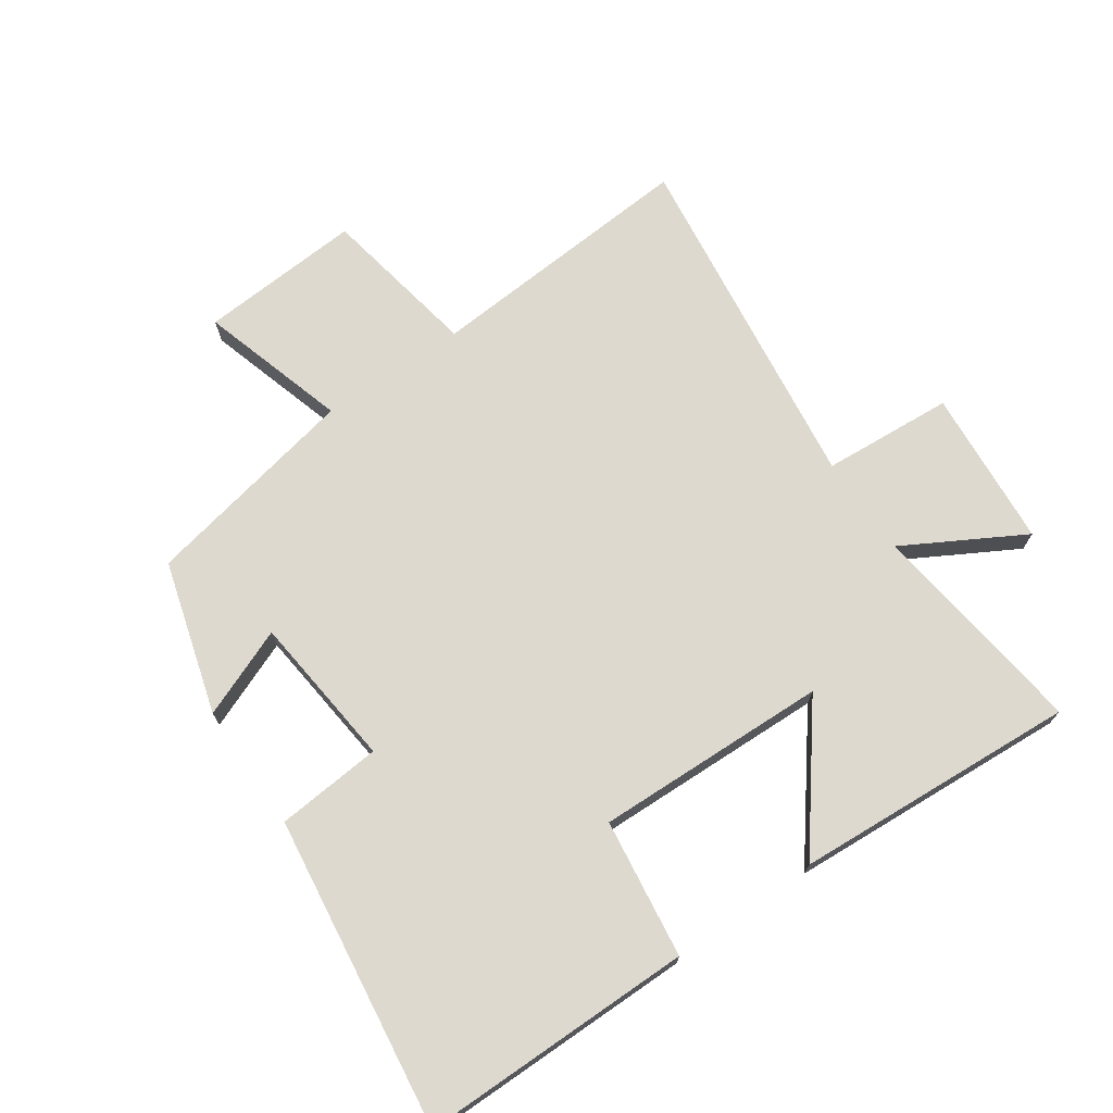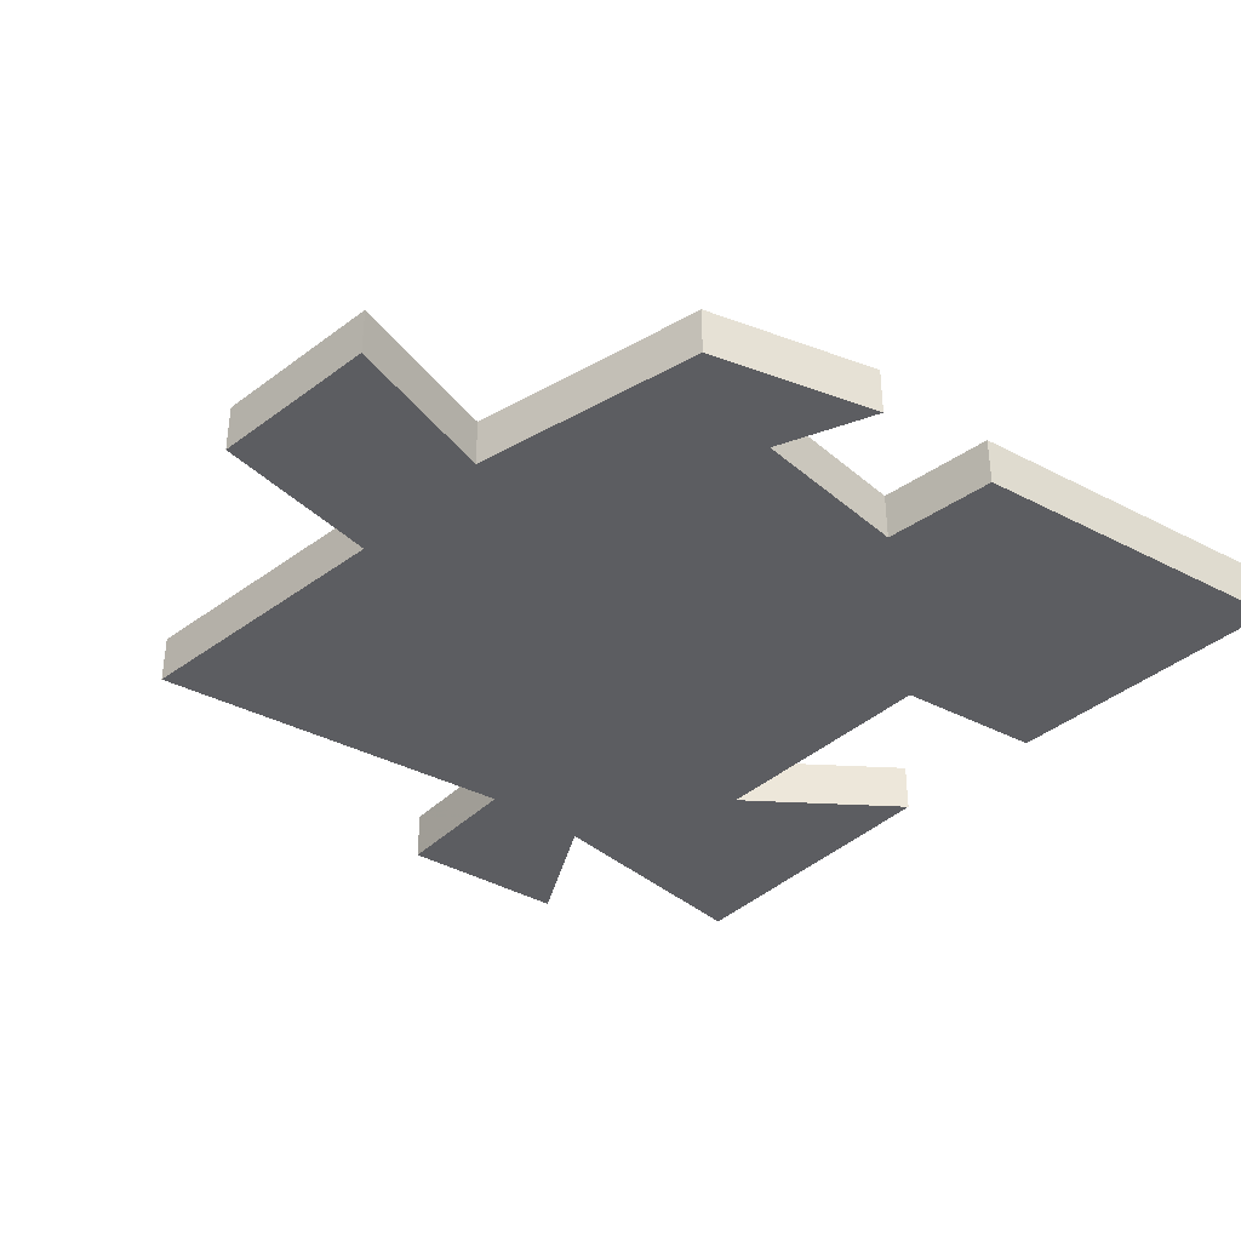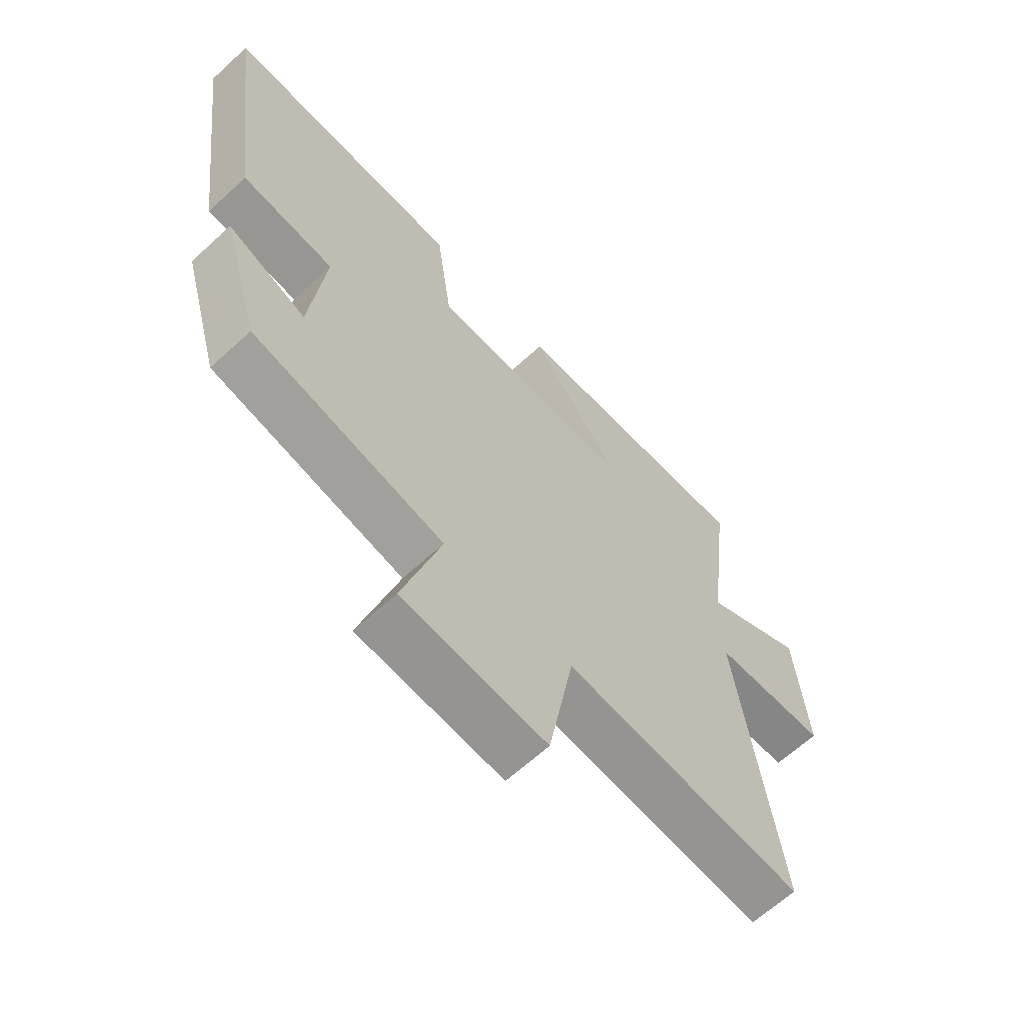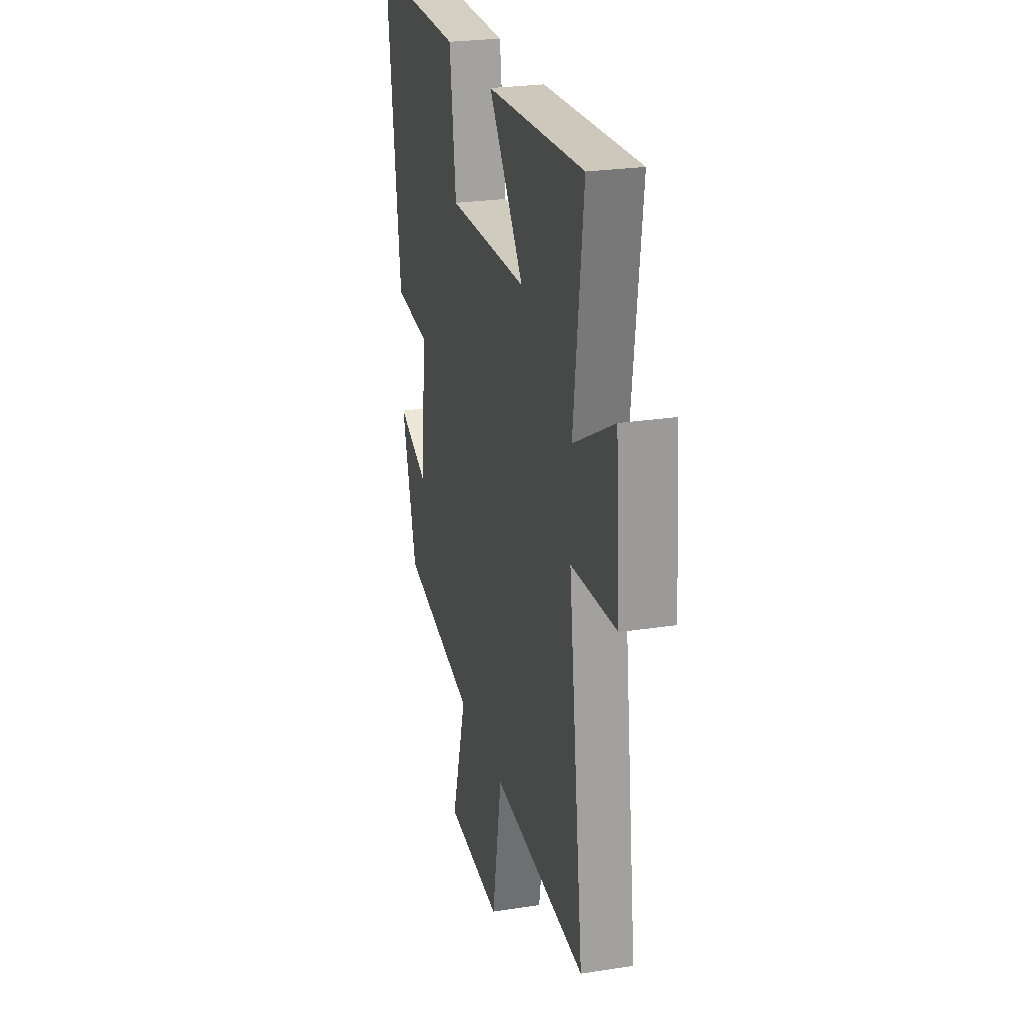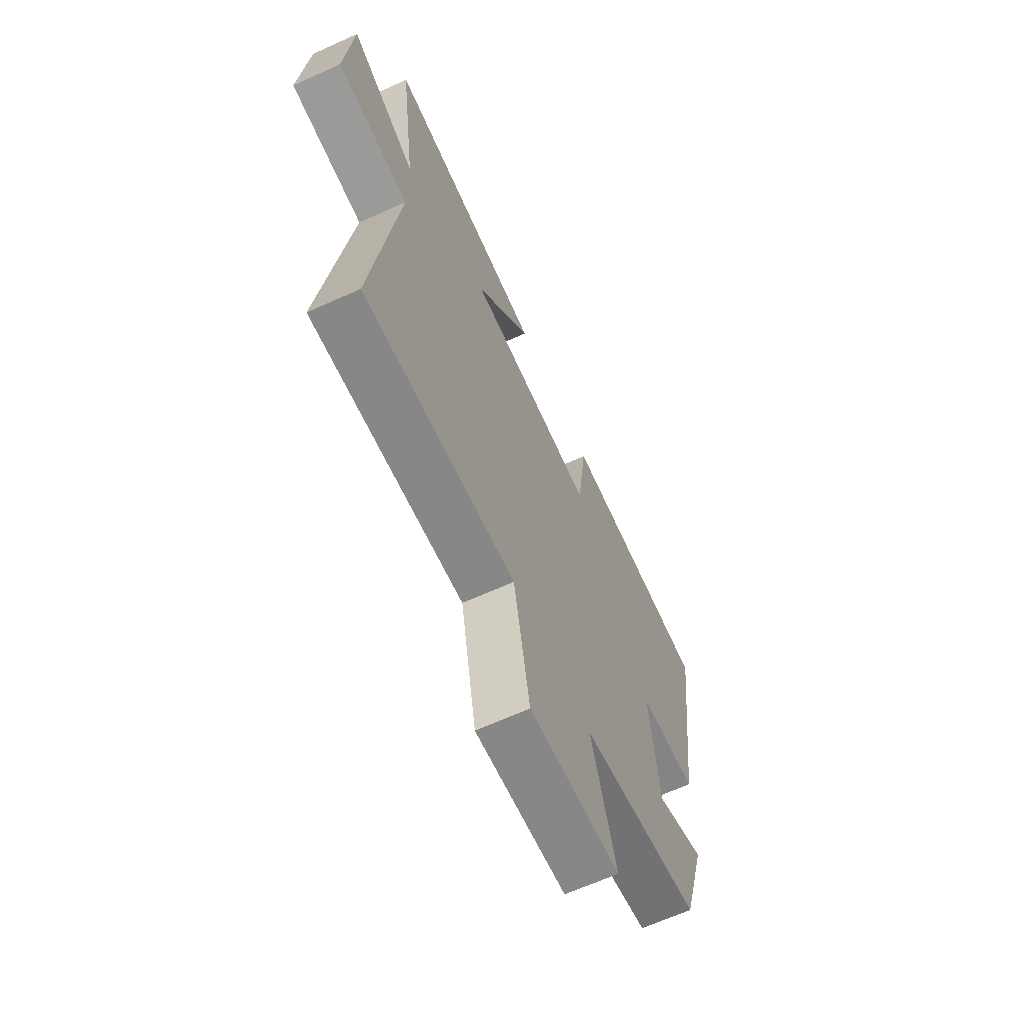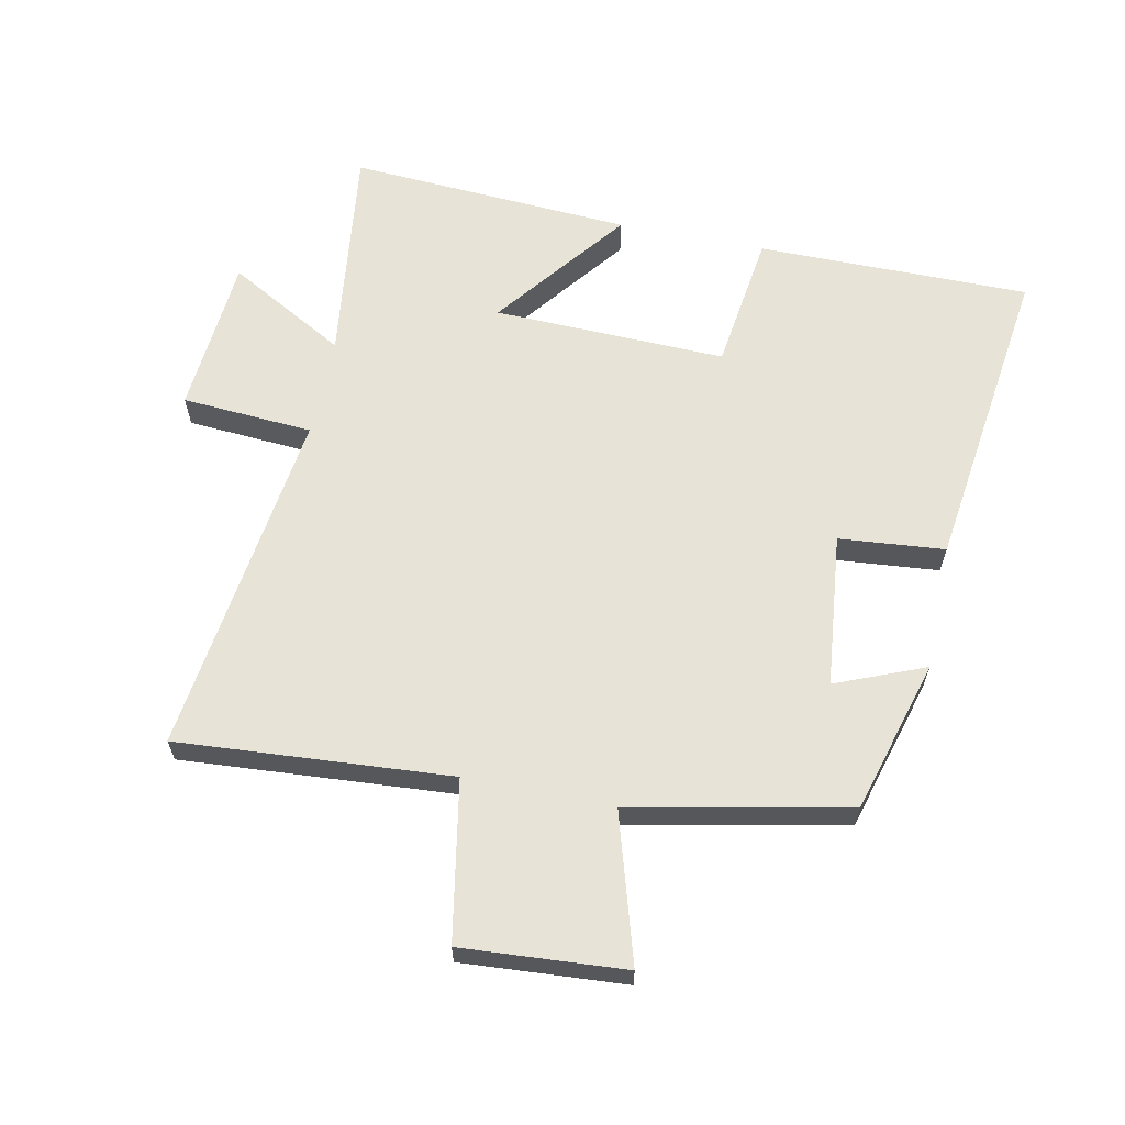
<metadata>
{"format":"obj","ext":"obj","renderer":"f3d","projection":"perspective","resolution":1024,"background":"white","views":[{"elev":71.4,"azim":-34.6,"up":"+Y"},{"elev":-36.4,"azim":-131.9,"up":"+Y"},{"elev":-64.6,"azim":-47.3,"up":"+Z"},{"elev":25.3,"azim":75.9,"up":"+Z"},{"elev":-65.9,"azim":114.4,"up":"+Z"},{"elev":62.7,"azim":-168.4,"up":"+Y"}]}
</metadata>
<code>
v 0.544 0.07 0.527
v 0.5 0.07 0.179
v 0.686 0.07 0.283
v 0.706 0.07 0.033
v 0.5 0.07 0.019
v 0.571 0.07 -0.531
v 0.142 0.07 -0.5
v 0.097 0.07 -0.75
v -0.159 0.07 -0.732
v -0.09 0.07 -0.5
v -0.431 0.07 -0.43
v -0.5 0.07 -0.19
v -0.36 0.07 -0.247
v -0.334 0.07 -0.005
v -0.5 0.07 0.01
v -0.565 0.07 0.501
v -0.136 0.07 0.5
v -0.107 0.07 0.282
v 0.259 0.07 0.292
v 0.098 0.07 0.5
v 0.544 0 0.527
v 0.5 0 0.179
v 0.686 0 0.283
v 0.706 0 0.033
v 0.5 0 0.019
v 0.571 0 -0.531
v 0.142 0 -0.5
v 0.097 0 -0.75
v -0.159 0 -0.732
v -0.09 0 -0.5
v -0.431 0 -0.43
v -0.5 0 -0.19
v -0.36 0 -0.247
v -0.334 0 -0.005
v -0.5 0 0.01
v -0.565 0 0.501
v -0.136 0 0.5
v -0.107 0 0.282
v 0.259 0 0.292
v 0.098 0 0.5
f 19 20 1 2
f 18 19 2
f 16 17 18
f 15 16 18
f 14 15 18
f 13 14 18 2
f 10 11 12 13
f 10 13 2
f 7 8 9 10
f 7 10 2
f 5 6 7
f 5 7 2
f 2 3 4 5
f 22 21 40 39
f 22 39 38
f 38 37 36
f 38 36 35
f 38 35 34
f 22 38 34 33
f 33 32 31 30
f 22 33 30
f 30 29 28 27
f 22 30 27
f 27 26 25
f 22 27 25
f 25 24 23 22
f 1 21 22 2
f 2 22 23 3
f 3 23 24 4
f 4 24 25 5
f 5 25 26 6
f 6 26 27 7
f 7 27 28 8
f 8 28 29 9
f 9 29 30 10
f 10 30 31 11
f 11 31 32 12
f 12 32 33 13
f 13 33 34 14
f 14 34 35 15
f 15 35 36 16
f 16 36 37 17
f 17 37 38 18
f 18 38 39 19
f 19 39 40 20
f 20 40 21 1

</code>
